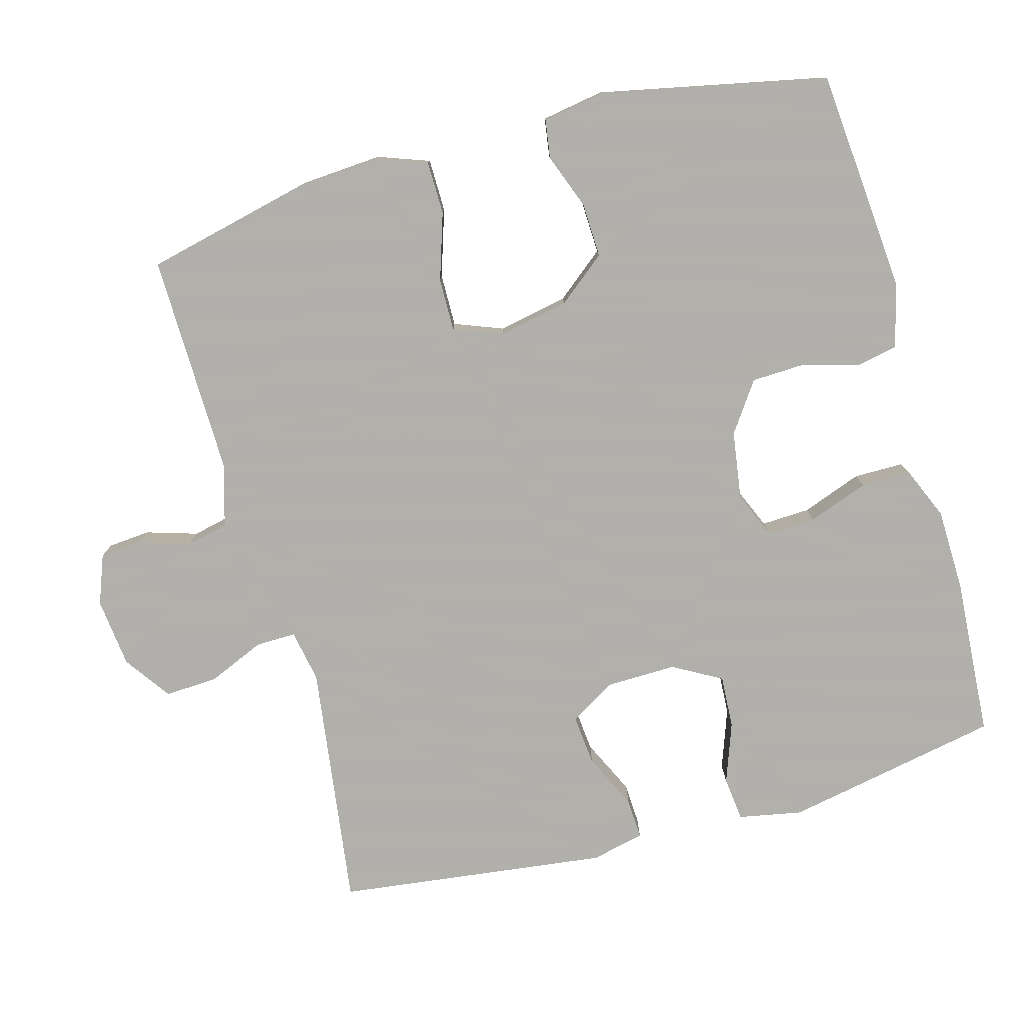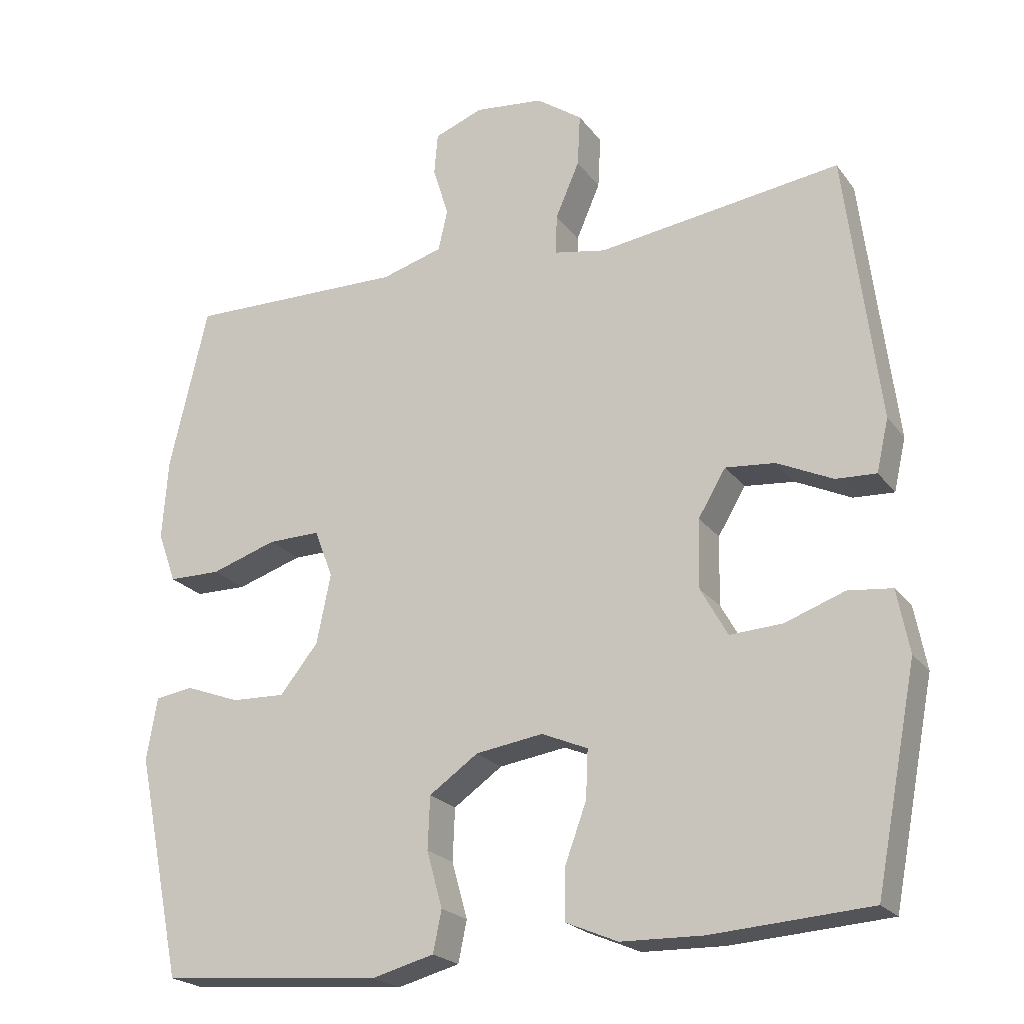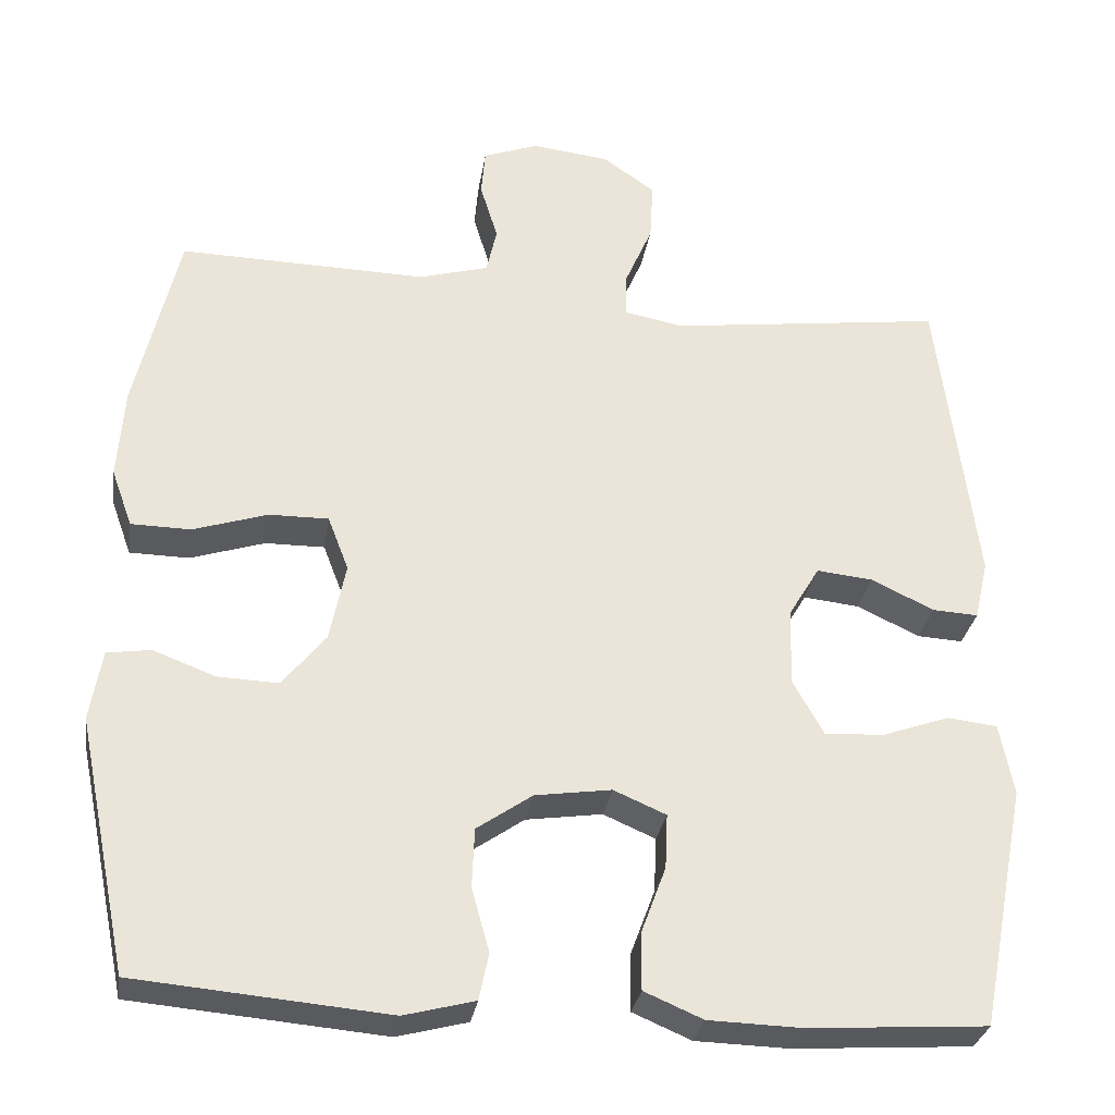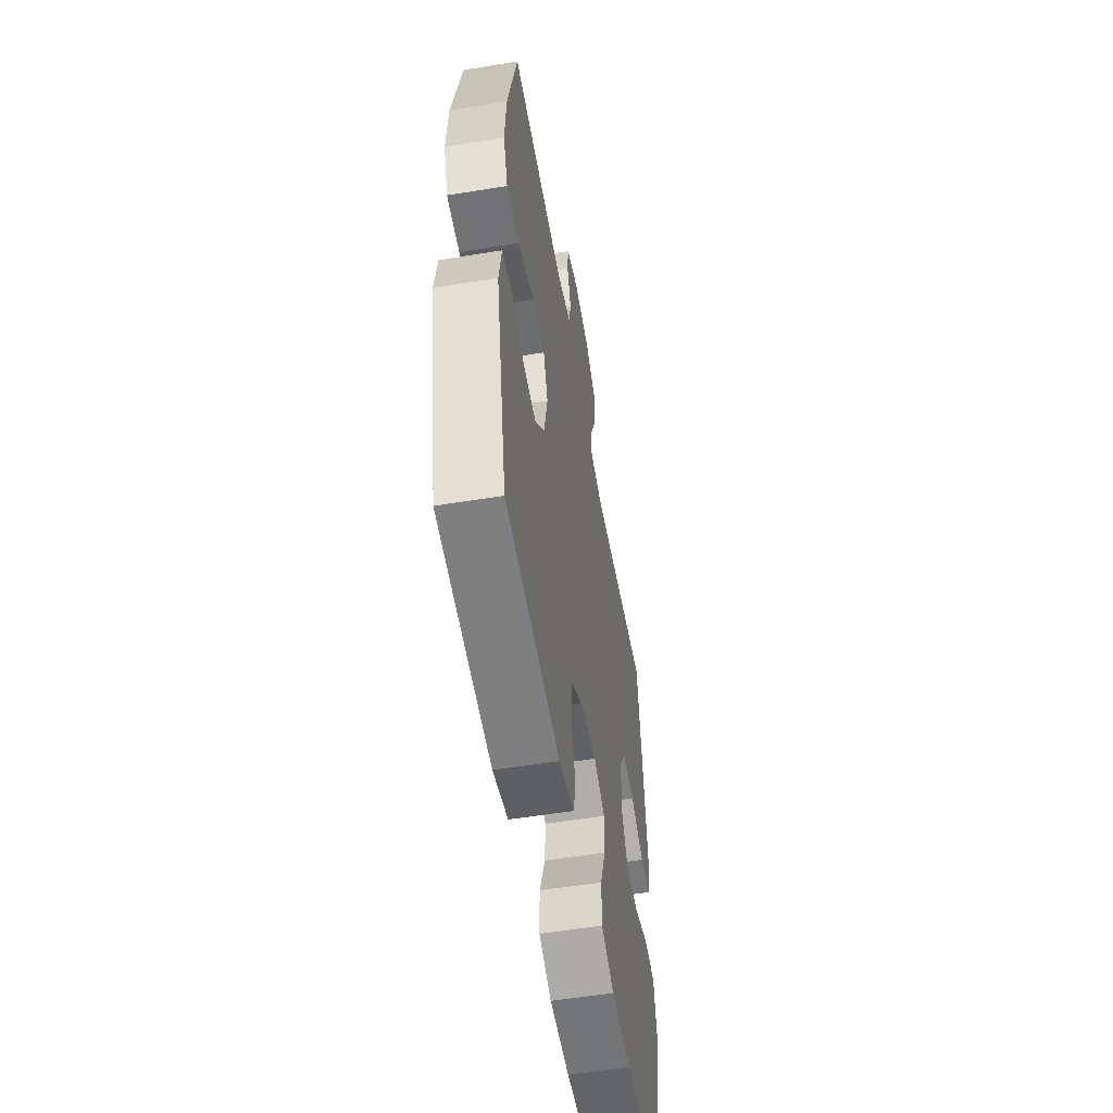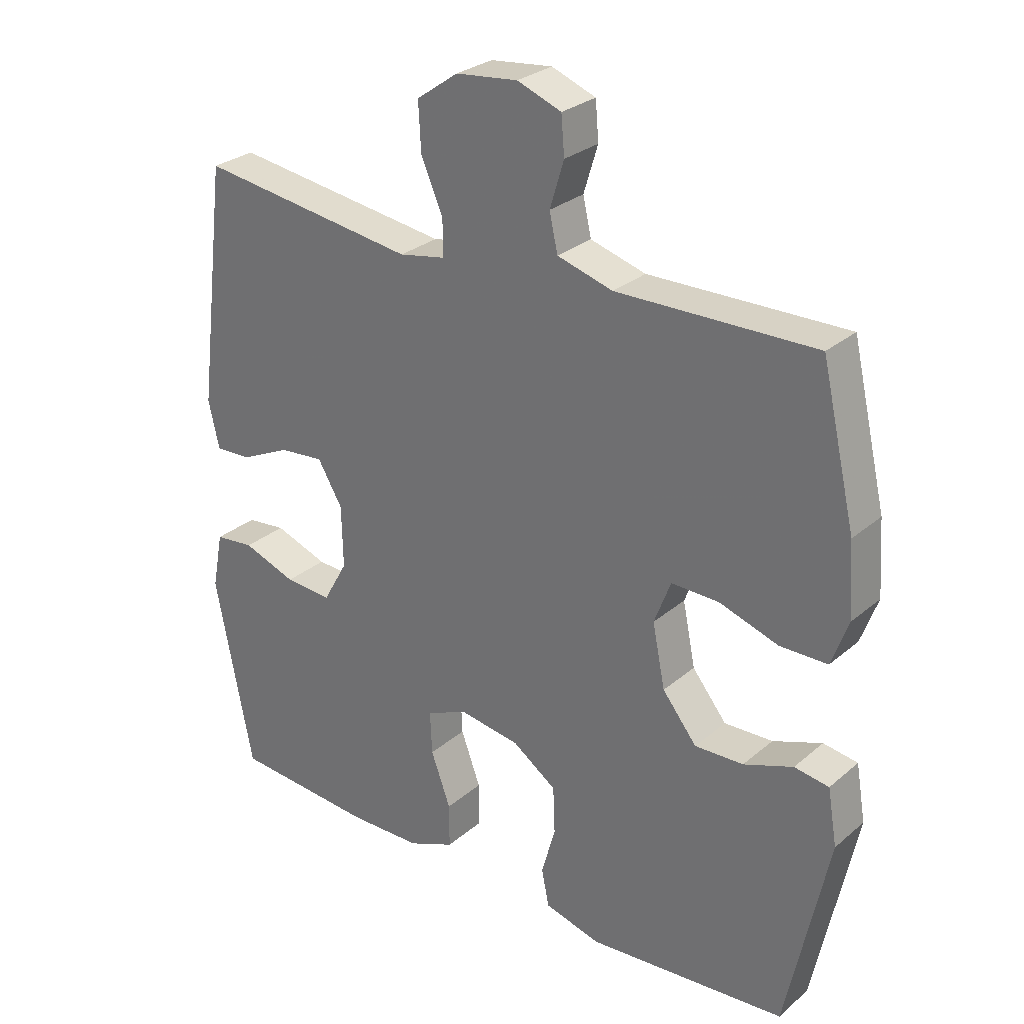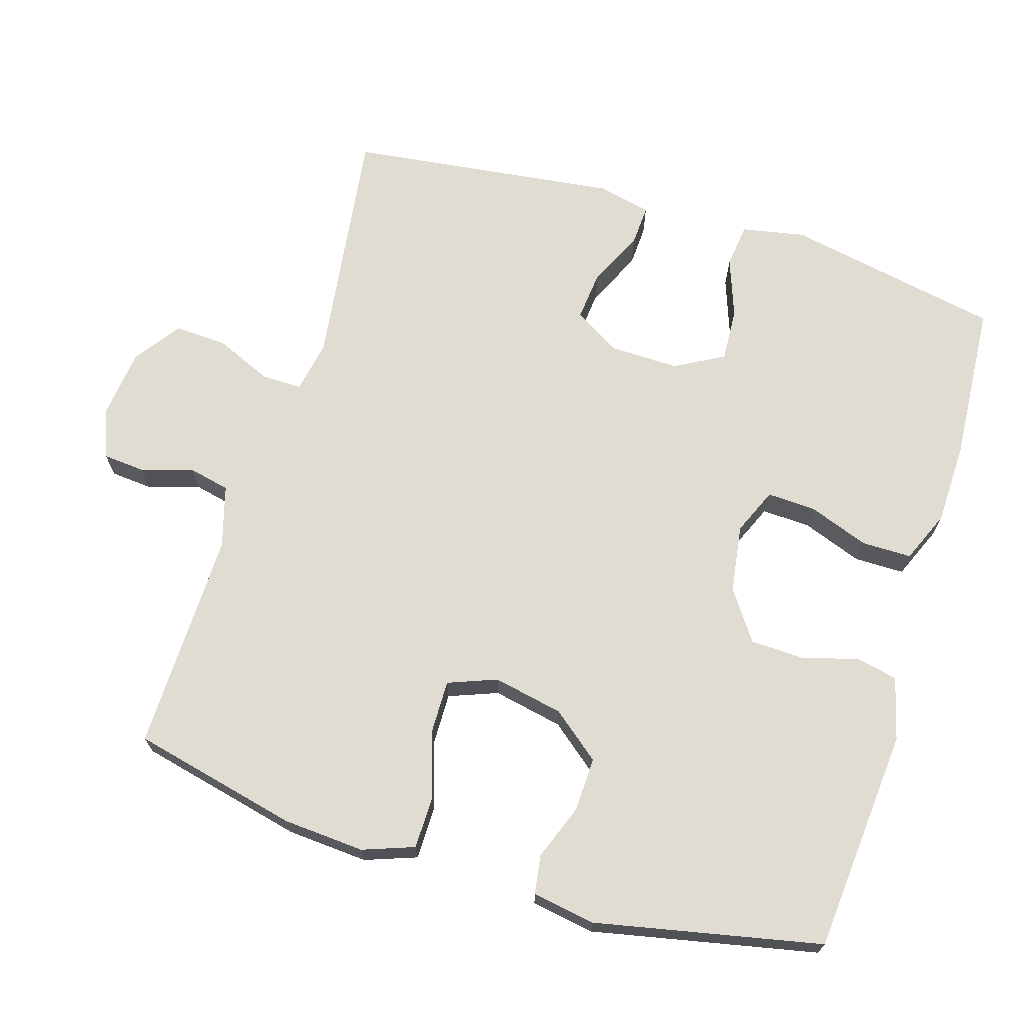
<metadata>
{"format":"obj","ext":"obj","renderer":"f3d","projection":"perspective","resolution":1024,"background":"white","views":[{"elev":-78.4,"azim":105.4,"up":"+Y"},{"elev":-22.0,"azim":-153.4,"up":"+Z"},{"elev":-30.3,"azim":171.0,"up":"+Z"},{"elev":-54.9,"azim":99.8,"up":"+Z"},{"elev":28.4,"azim":38.6,"up":"+Z"},{"elev":69.2,"azim":107.0,"up":"+Y"}]}
</metadata>
<code>
v 0.5 0.07 -0.5
v 0.187 0.07 -0.527
v 0.099 0.07 -0.504
v 0.087 0.07 -0.446
v 0.109 0.07 -0.367
v 0.106 0.07 -0.293
v 0.037 0.07 -0.245
v -0.058 0.07 -0.231
v -0.123 0.07 -0.259
v -0.12 0.07 -0.327
v -0.089 0.07 -0.411
v -0.089 0.07 -0.481
v -0.162 0.07 -0.512
v -0.277 0.07 -0.515
v -0.5 0.07 -0.5
v -0.559 0.07 -0.198
v -0.542 0.07 -0.109
v -0.48 0.07 -0.102
v -0.396 0.07 -0.132
v -0.322 0.07 -0.136
v -0.284 0.07 -0.068
v -0.286 0.07 0.029
v -0.325 0.07 0.094
v -0.395 0.07 0.087
v -0.473 0.07 0.05
v -0.53 0.07 0.047
v -0.547 0.07 0.121
v -0.5 0.07 0.5
v -0.157 0.07 0.454
v -0.084 0.07 0.468
v -0.085 0.07 0.524
v -0.119 0.07 0.603
v -0.123 0.07 0.677
v -0.058 0.07 0.723
v 0.039 0.07 0.734
v 0.108 0.07 0.708
v 0.113 0.07 0.649
v 0.091 0.07 0.577
v 0.104 0.07 0.519
v 0.191 0.07 0.494
v 0.5 0.07 0.5
v 0.554 0.07 0.268
v 0.562 0.07 0.154
v 0.536 0.07 0.082
v 0.462 0.07 0.081
v 0.369 0.07 0.111
v 0.295 0.07 0.112
v 0.269 0.07 0.044
v 0.289 0.07 -0.054
v 0.343 0.07 -0.121
v 0.419 0.07 -0.118
v 0.496 0.07 -0.089
v 0.55 0.07 -0.097
v 0.565 0.07 -0.185
v 0.5 0 -0.5
v 0.187 0 -0.527
v 0.099 0 -0.504
v 0.087 0 -0.446
v 0.109 0 -0.367
v 0.106 0 -0.293
v 0.037 0 -0.245
v -0.058 0 -0.231
v -0.123 0 -0.259
v -0.12 0 -0.327
v -0.089 0 -0.411
v -0.089 0 -0.481
v -0.162 0 -0.512
v -0.277 0 -0.515
v -0.5 0 -0.5
v -0.559 0 -0.198
v -0.542 0 -0.109
v -0.48 0 -0.102
v -0.396 0 -0.132
v -0.322 0 -0.136
v -0.284 0 -0.068
v -0.286 0 0.029
v -0.325 0 0.094
v -0.395 0 0.087
v -0.473 0 0.05
v -0.53 0 0.047
v -0.547 0 0.121
v -0.5 0 0.5
v -0.157 0 0.454
v -0.084 0 0.468
v -0.085 0 0.524
v -0.119 0 0.603
v -0.123 0 0.677
v -0.058 0 0.723
v 0.039 0 0.734
v 0.108 0 0.708
v 0.113 0 0.649
v 0.091 0 0.577
v 0.104 0 0.519
v 0.191 0 0.494
v 0.5 0 0.5
v 0.554 0 0.268
v 0.562 0 0.154
v 0.536 0 0.082
v 0.462 0 0.081
v 0.369 0 0.111
v 0.295 0 0.112
v 0.269 0 0.044
v 0.289 0 -0.054
v 0.343 0 -0.121
v 0.419 0 -0.118
v 0.496 0 -0.089
v 0.55 0 -0.097
v 0.565 0 -0.185
f 51 52 53 54
f 50 51 54 1
f 49 50 1 2
f 48 49 2 3
f 43 44 45 46
f 43 46 47
f 40 41 42 43
f 39 40 43 47
f 35 36 37 38
f 35 38 39
f 34 35 39
f 31 32 33 34
f 30 31 34 39
f 26 27 28 29
f 24 25 26 29
f 23 24 29 30
f 22 23 30 39
f 16 17 18 19
f 16 19 20
f 15 16 20
f 14 15 20 21
f 10 11 12 13
f 9 10 13 14
f 48 3 4 5
f 48 5 6
f 47 48 6 7
f 21 22 39 47
f 21 47 7 8
f 9 14 21
f 8 9 21
f 108 107 106 105
f 55 108 105 104
f 56 55 104 103
f 57 56 103 102
f 100 99 98 97
f 101 100 97
f 97 96 95 94
f 101 97 94 93
f 92 91 90 89
f 93 92 89
f 93 89 88
f 88 87 86 85
f 93 88 85 84
f 83 82 81 80
f 83 80 79 78
f 84 83 78 77
f 93 84 77 76
f 73 72 71 70
f 74 73 70
f 74 70 69
f 75 74 69 68
f 67 66 65 64
f 68 67 64 63
f 59 58 57 102
f 60 59 102
f 61 60 102 101
f 101 93 76 75
f 62 61 101 75
f 75 68 63
f 75 63 62
f 1 55 56 2
f 2 56 57 3
f 3 57 58 4
f 4 58 59 5
f 5 59 60 6
f 6 60 61 7
f 7 61 62 8
f 8 62 63 9
f 9 63 64 10
f 10 64 65 11
f 11 65 66 12
f 12 66 67 13
f 13 67 68 14
f 14 68 69 15
f 15 69 70 16
f 16 70 71 17
f 17 71 72 18
f 18 72 73 19
f 19 73 74 20
f 20 74 75 21
f 21 75 76 22
f 22 76 77 23
f 23 77 78 24
f 24 78 79 25
f 25 79 80 26
f 26 80 81 27
f 27 81 82 28
f 28 82 83 29
f 29 83 84 30
f 30 84 85 31
f 31 85 86 32
f 32 86 87 33
f 33 87 88 34
f 34 88 89 35
f 35 89 90 36
f 36 90 91 37
f 37 91 92 38
f 38 92 93 39
f 39 93 94 40
f 40 94 95 41
f 41 95 96 42
f 42 96 97 43
f 43 97 98 44
f 44 98 99 45
f 45 99 100 46
f 46 100 101 47
f 47 101 102 48
f 48 102 103 49
f 49 103 104 50
f 50 104 105 51
f 51 105 106 52
f 52 106 107 53
f 53 107 108 54
f 54 108 55 1

</code>
